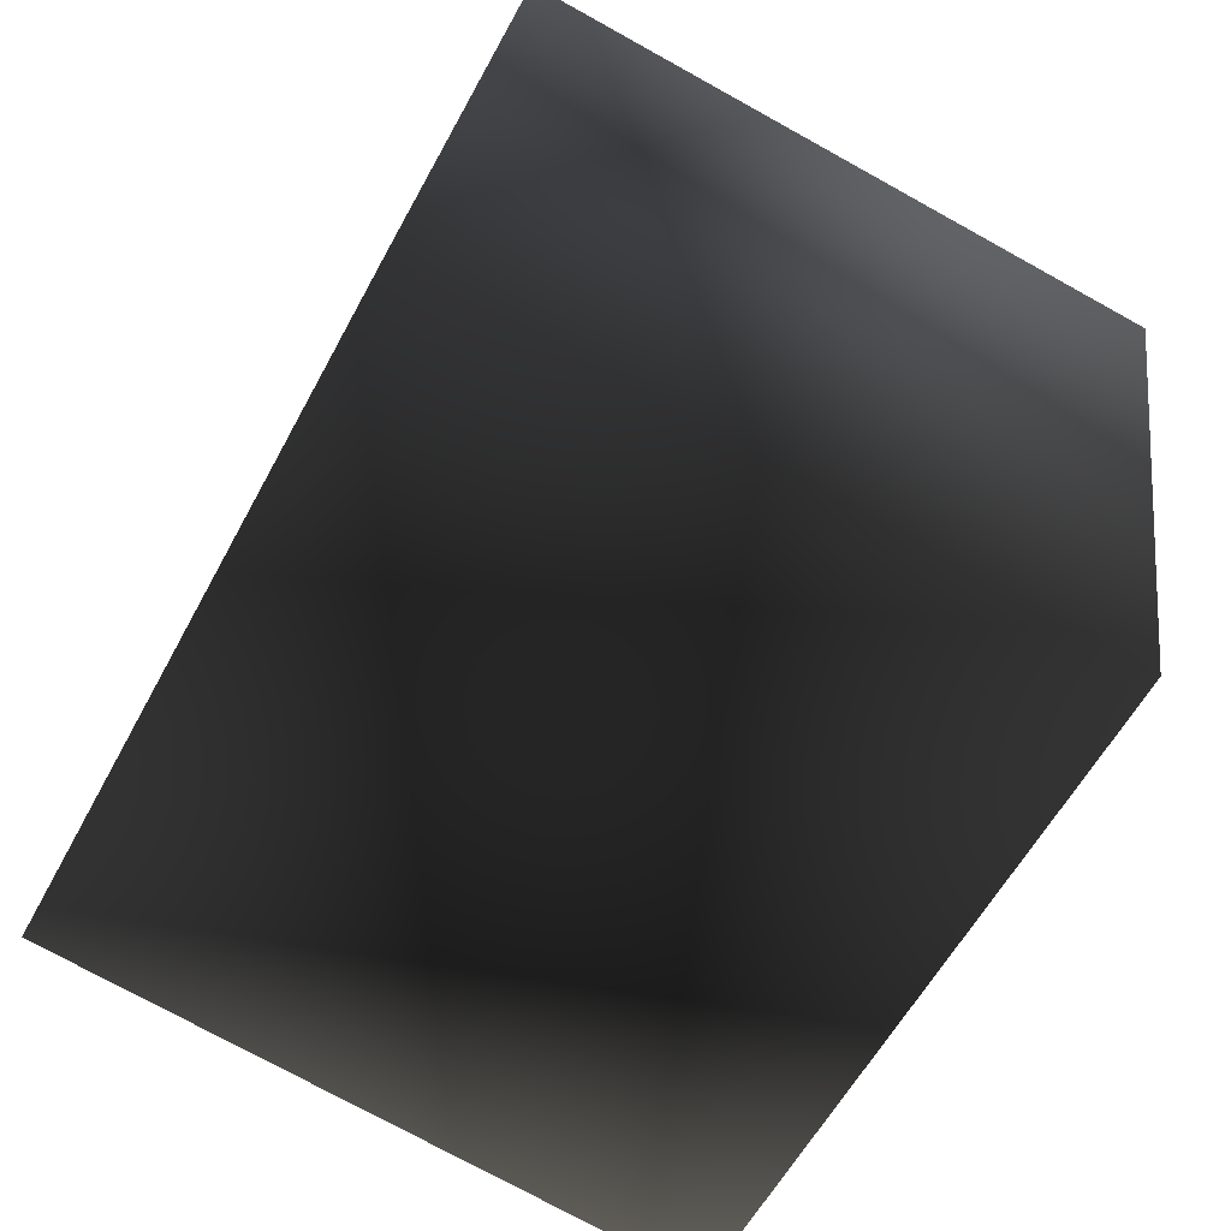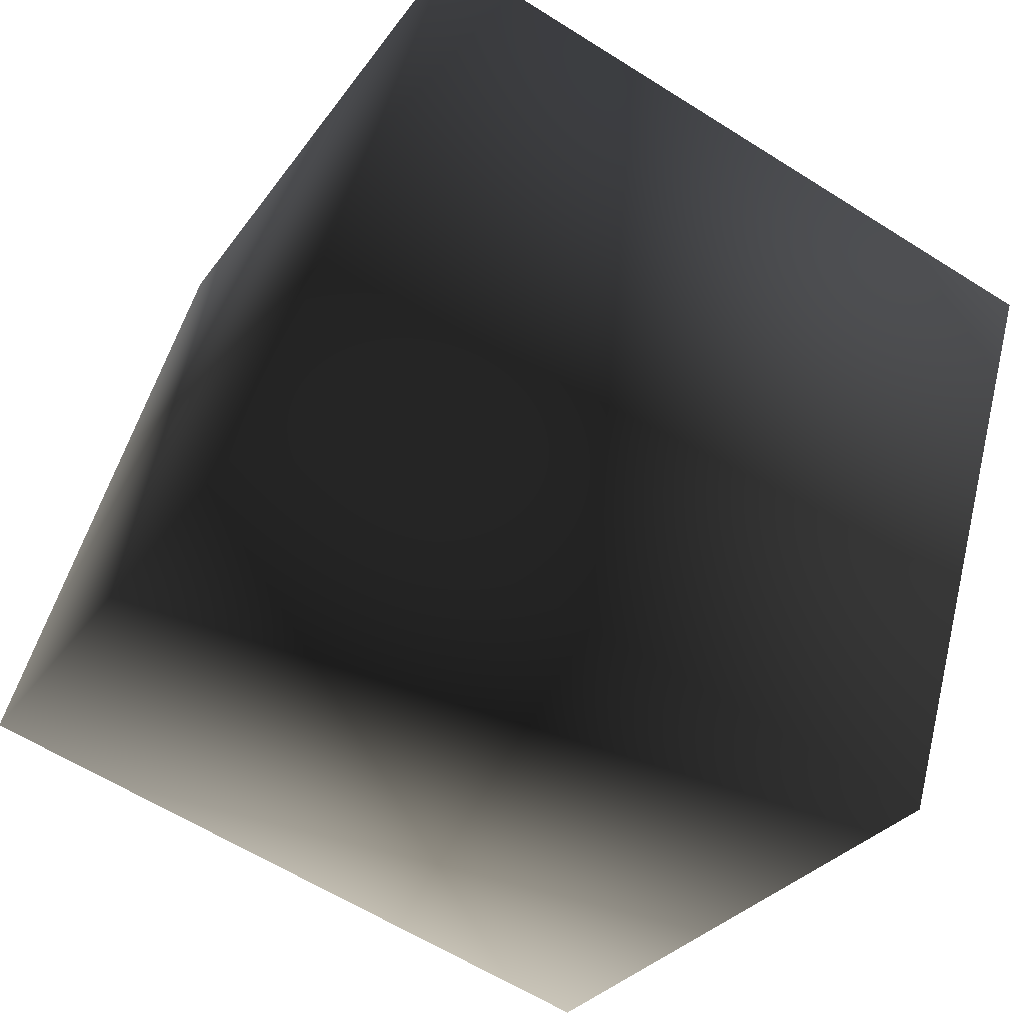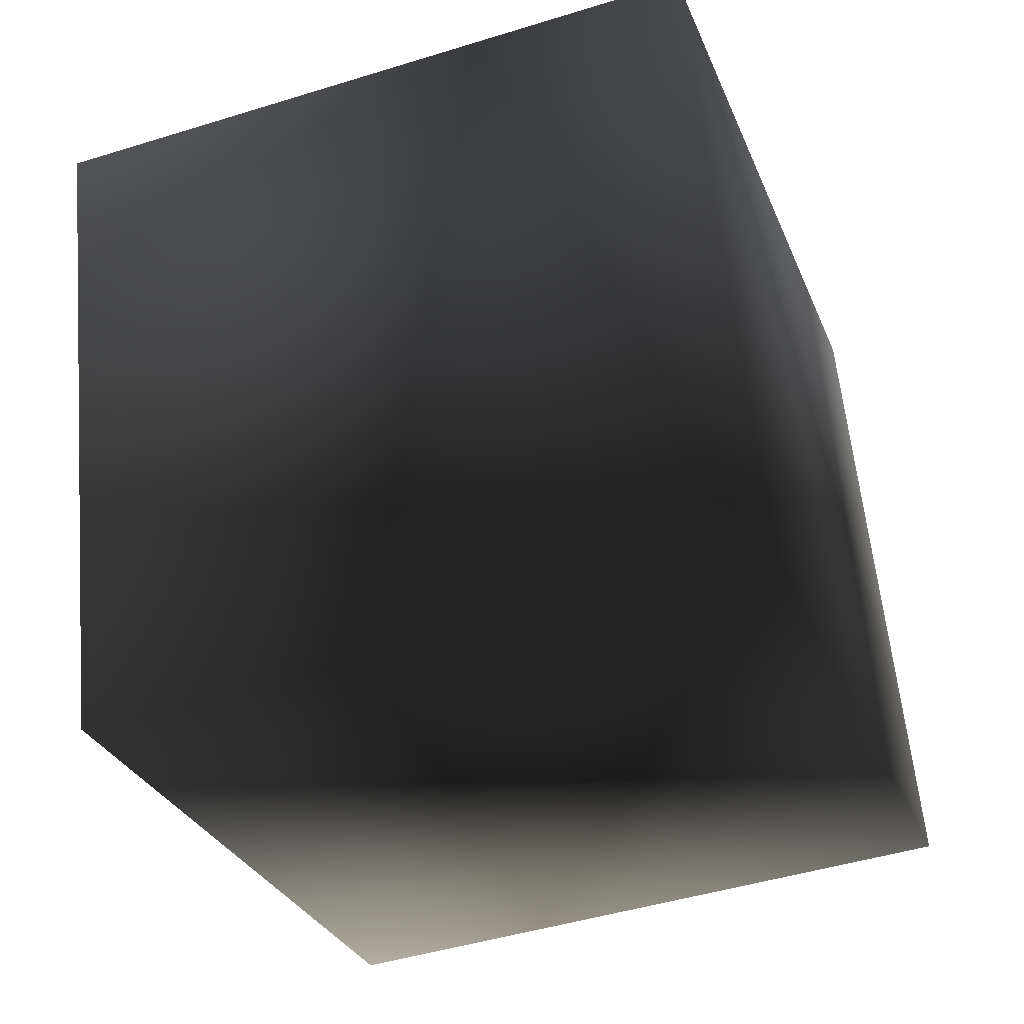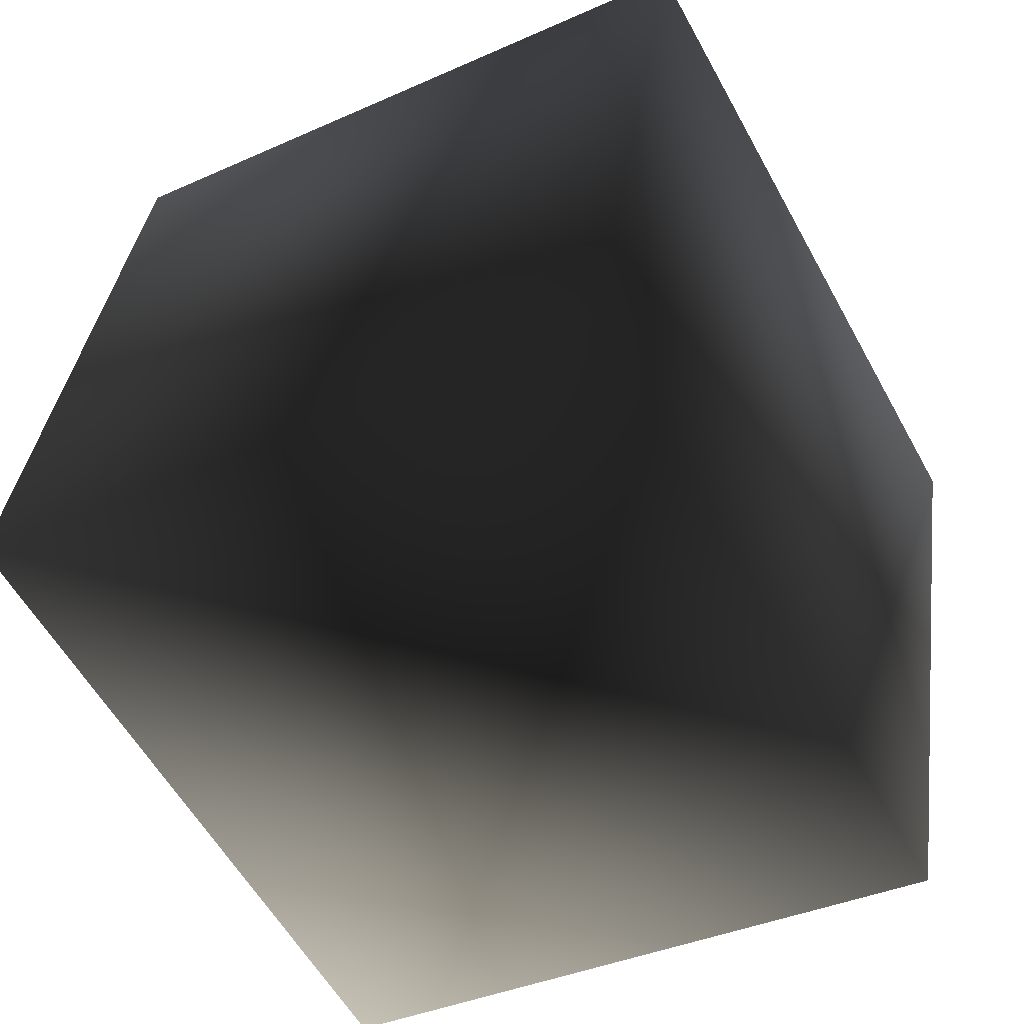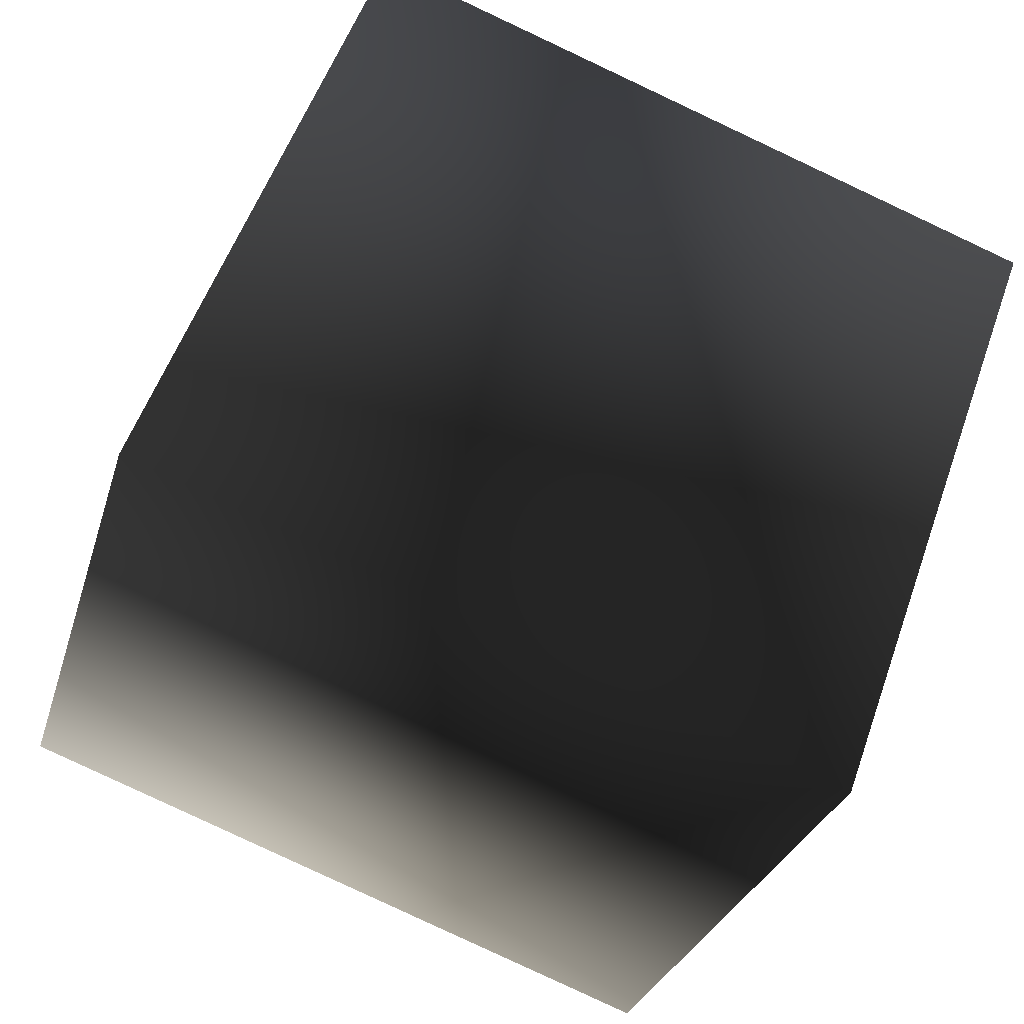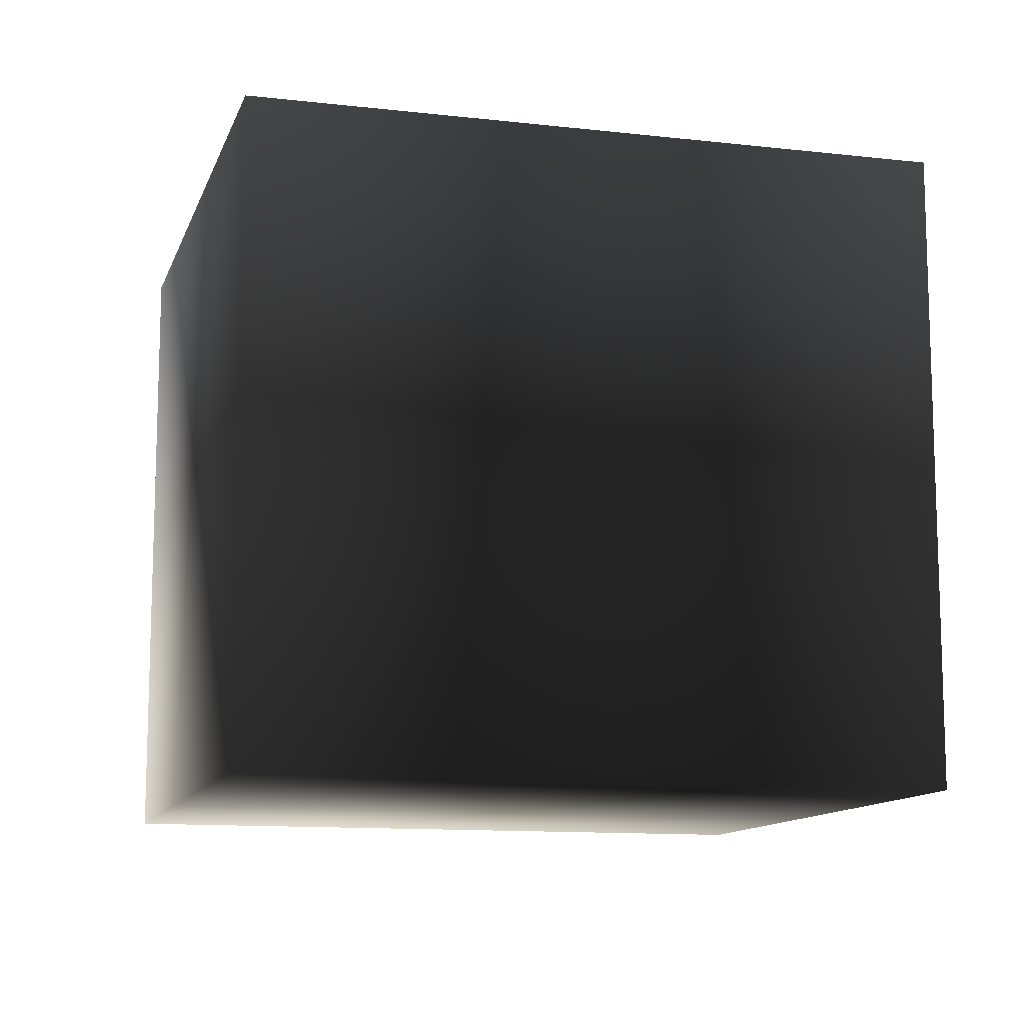
<metadata>
{"format":"obj","ext":"obj","renderer":"f3d","projection":"perspective","resolution":1024,"background":"white","views":[{"elev":-75.4,"azim":61.1,"up":"+Z"},{"elev":-30.1,"azim":-28.7,"up":"+Z"},{"elev":-45.9,"azim":109.6,"up":"+Z"},{"elev":-37.8,"azim":-60.3,"up":"+Z"},{"elev":55.2,"azim":19.3,"up":"+Z"},{"elev":-11.7,"azim":1.1,"up":"+Y"}]}
</metadata>
<code>
v -0.6642 -0.5 -0.3261
v -0.3825 -0.5 0.6334
v -0.6642 0.5 -0.3261
v -0.3825 0.5 0.6334
v 0.3825 -0.5 -0.6334
v 0.6642 -0.5 0.3261
v 0.3825 0.5 -0.6334
v 0.6642 0.5 0.3261
g default
f 1 3 4 2
f 6 8 7 5
f 5 1 2 6
f 8 4 3 7
f 5 7 3 1
f 2 4 8 6

</code>
